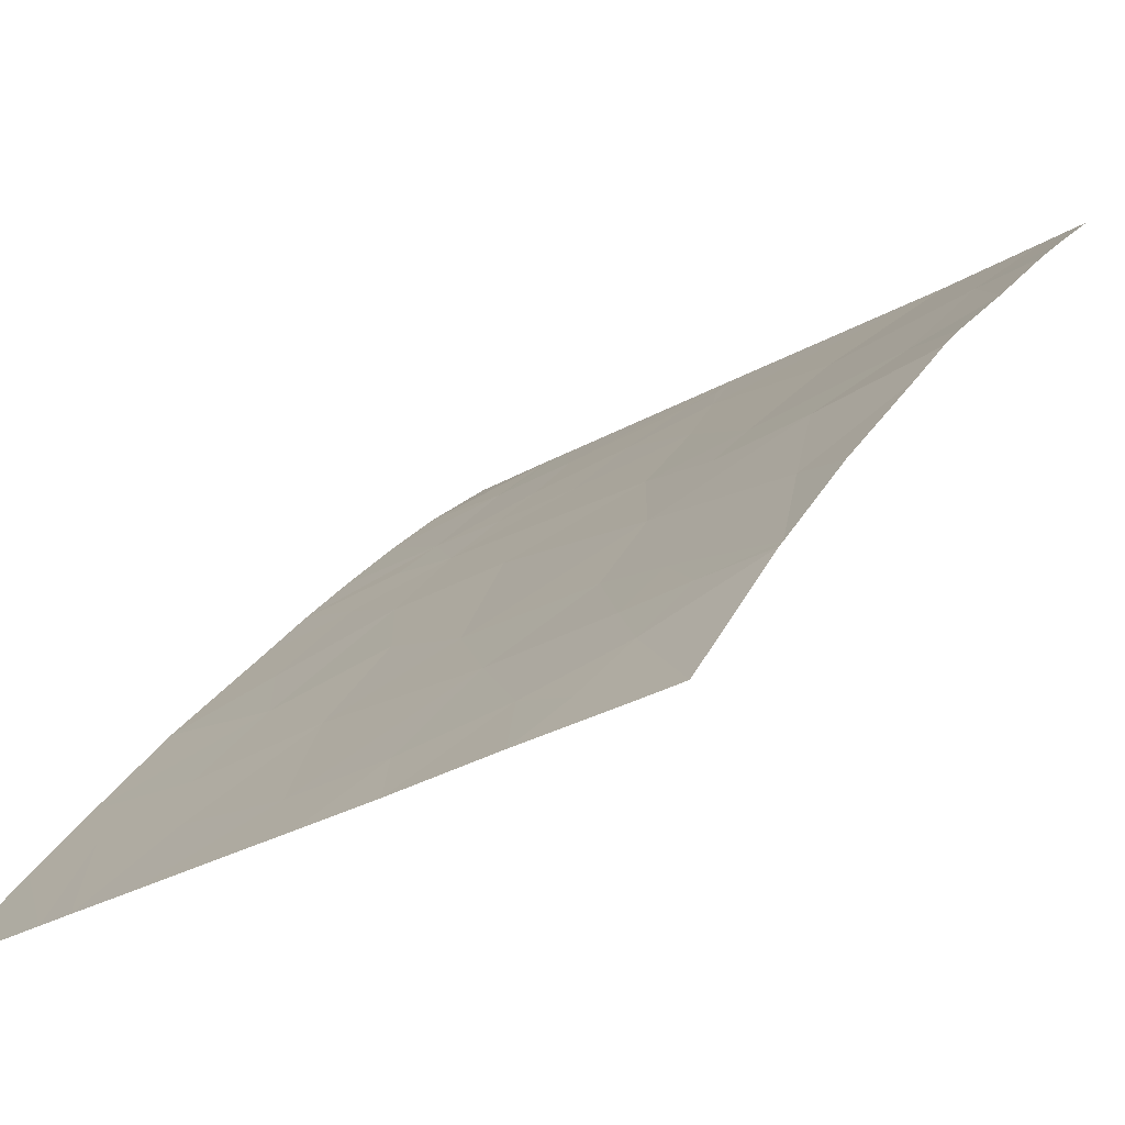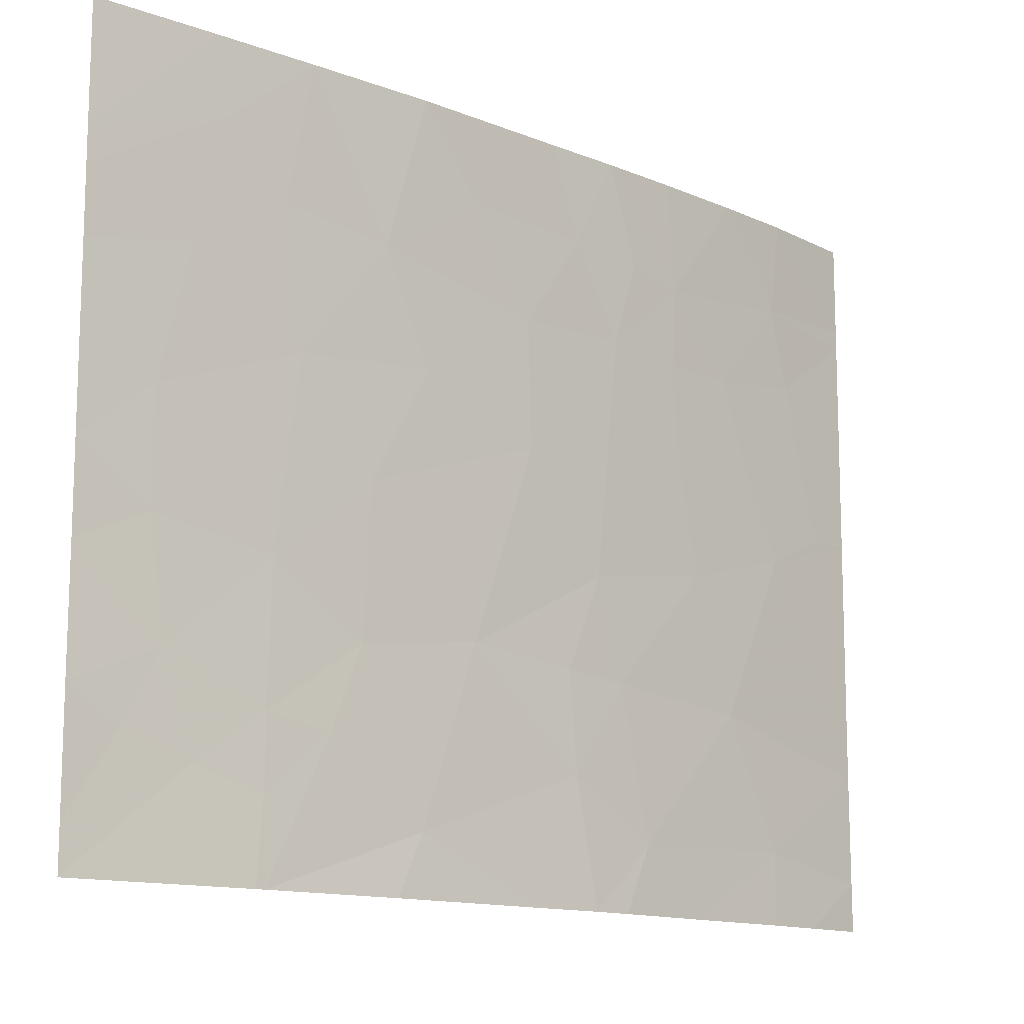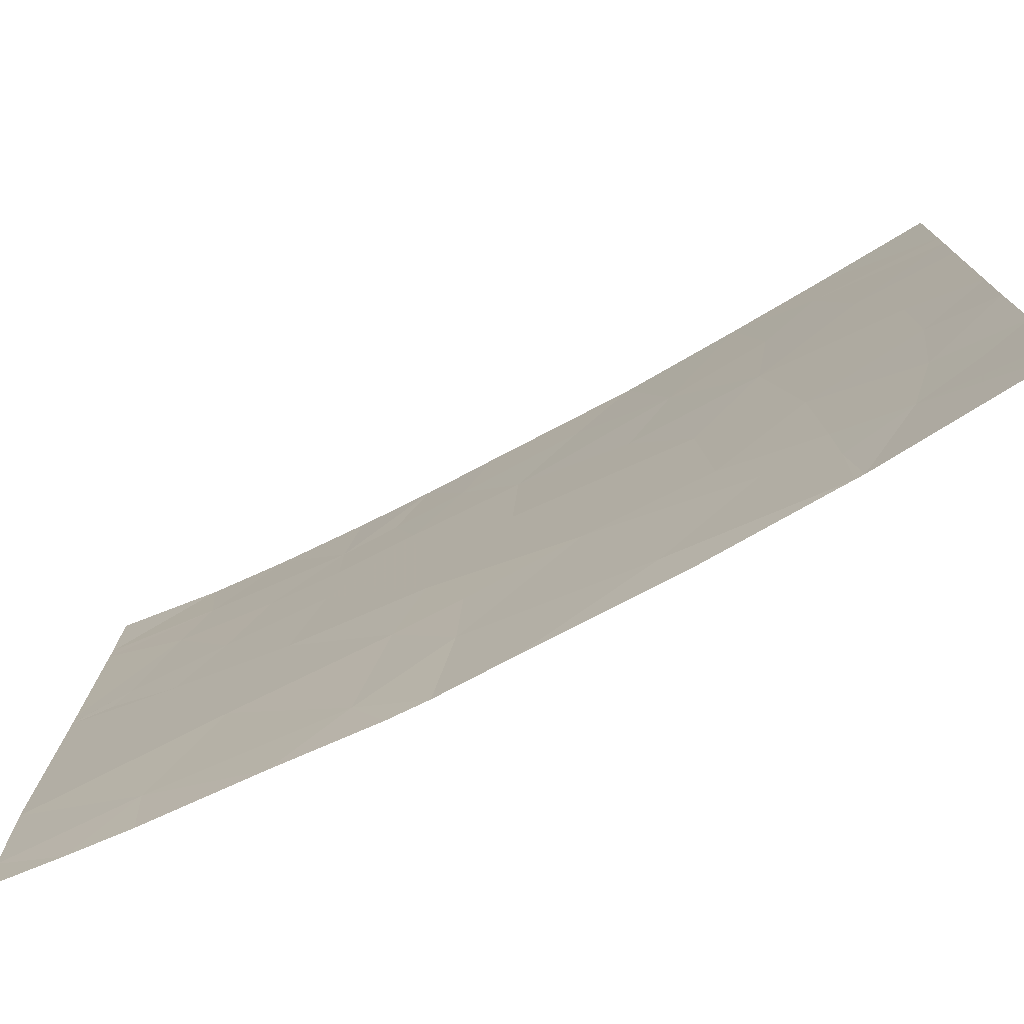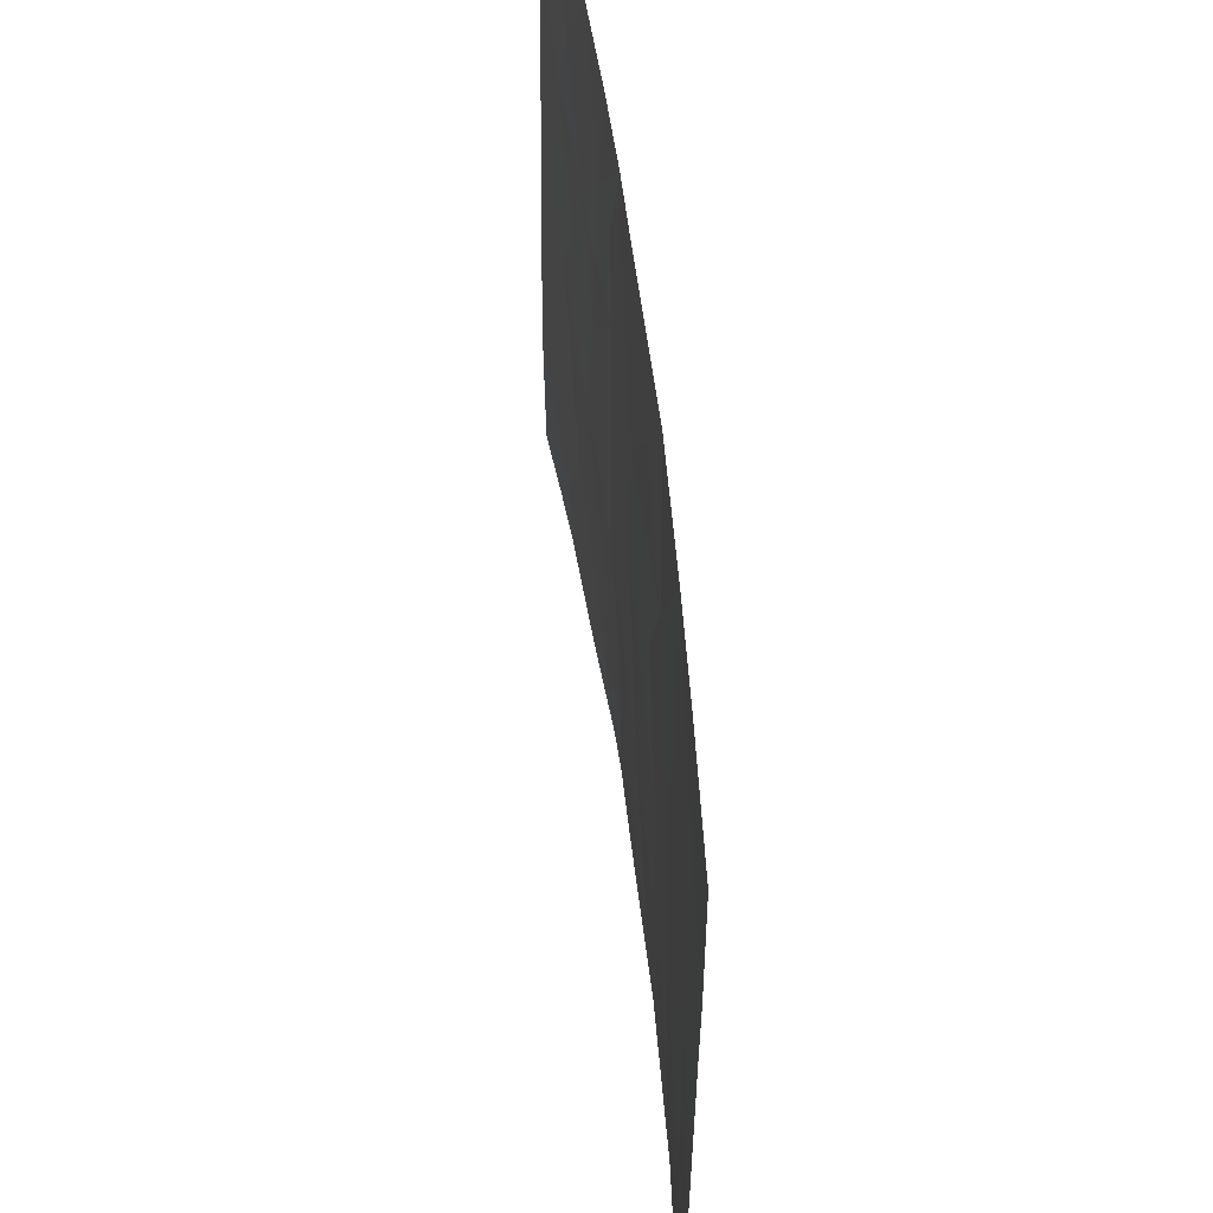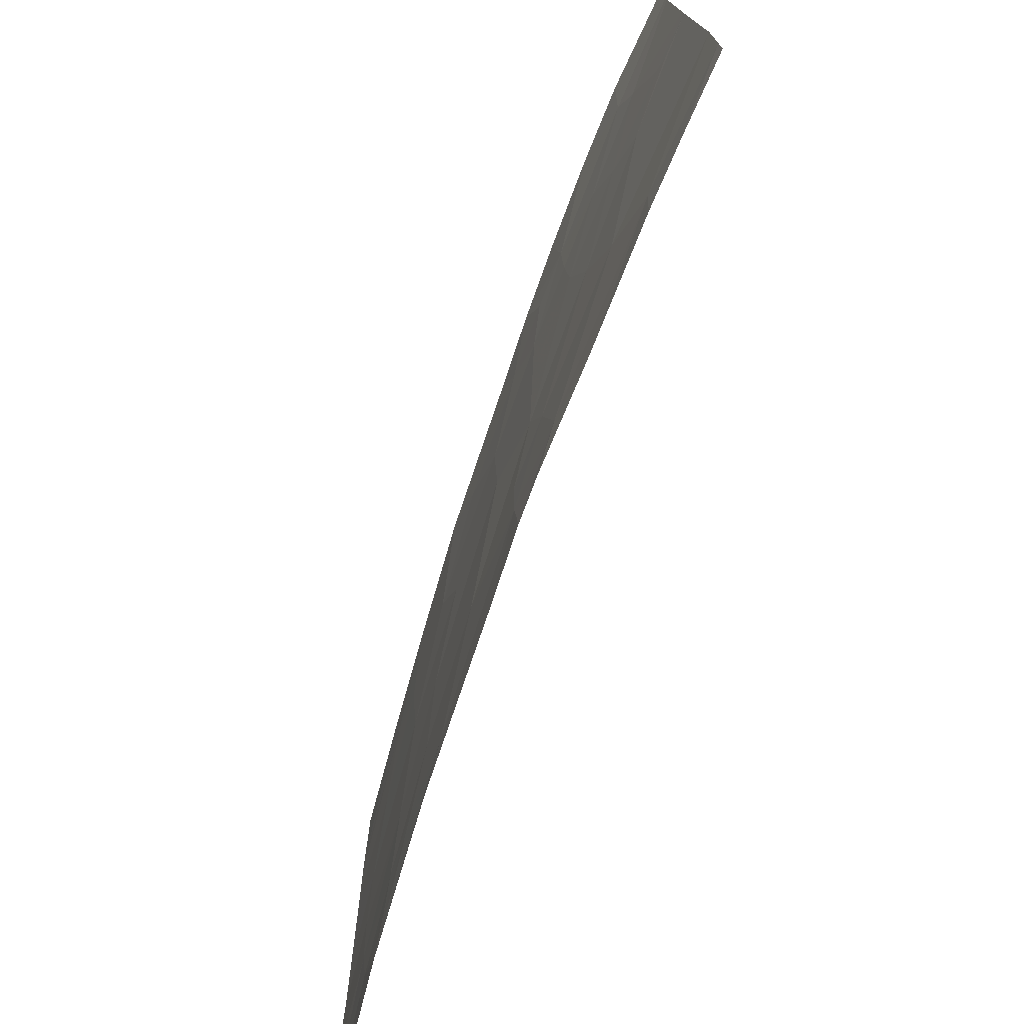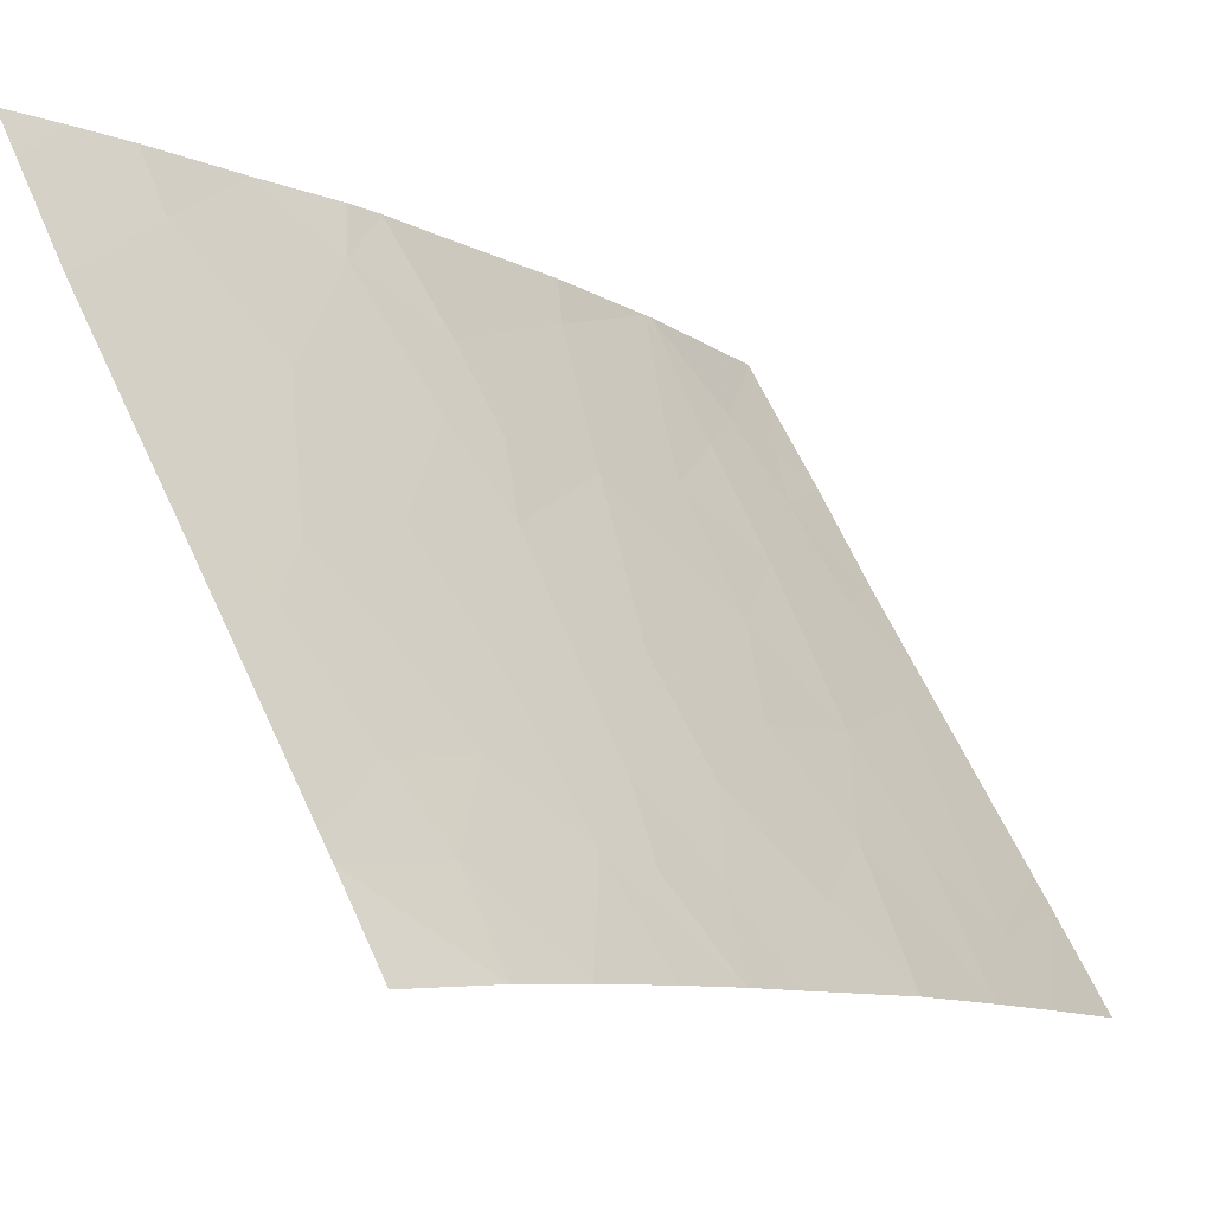
<metadata>
{"format":"obj","ext":"obj","renderer":"f3d","projection":"perspective","resolution":1024,"background":"white","views":[{"elev":-30.5,"azim":129.8,"up":"+Y"},{"elev":-13.1,"azim":87.2,"up":"+Z"},{"elev":-75.6,"azim":-22.2,"up":"+Z"},{"elev":53.6,"azim":33.5,"up":"+Z"},{"elev":-75.0,"azim":-158.5,"up":"+Z"},{"elev":61.8,"azim":-24.0,"up":"+Y"}]}
</metadata>
<code>
v 7.822 21.67 -18.54
v 8.254 21.16 -18.54
v 8.081 21.35 -18.89
v 7.616 21.91 -18.54
v 7.397 22.16 -18.54
v 7.517 22.01 -18.94
v 7.353 22.19 -18.99
v 8.694 20.6 -21.54
v 8.668 20.62 -21.23
v 8.841 20.39 -21.14
v 7.886 21.59 -21.54
v 7.691 21.83 -21.54
v 7.737 21.75 -21.04
v 8.35 21.01 -19.16
v 6.582 23 -19
v 6.92 22.66 -18.93
v 6.583 23 -18.91
v 6.901 22.7 -18.54
v 6.693 22.87 -19.89
v 6.895 22.66 -20.02
v 6.738 22.83 -19.77
v 6.572 23 -19.8
v 6.844 22.73 -19.25
v 7.479 22.04 -21.28
v 6.948 22.62 -21.54
v 7.282 22.26 -21.54
v 6.932 22.62 -21.25
v 8.489 20.84 -20.99
v 8.671 20.63 -21.54
v 8.06 21.36 -20.59
v 8.234 21.16 -21.31
v 7.024 22.53 -19.7
v 7.136 22.42 -19.31
v 6.571 23 -19.88
v 6.571 23 -19.87
v 9.13 20 -19.41
v 9.133 20 -19.15
v 8.866 20.35 -19.33
v 7.747 21.73 -20.63
v 7.557 21.94 -20.66
v 9.124 20 -20.45
v 9.131 20 -20.92
v 8.947 20.24 -20.31
v 8.911 20.29 -20.76
v 7.11 22.43 -20.71
v 9.128 20 -21.37
v 9.003 20.17 -21.05
v 9.128 20 -21.54
v 9.133 20 -19.01
v 8.791 20.45 -18.84
v 8.827 20.41 -18.54
v 9.133 20 -18.54
v 8.576 20.74 -18.54
v 8.659 20.62 -20.94
v 6.571 23 -19.89
v 8.213 21.17 -19.59
v 7.896 21.56 -19.3
v 8.631 20.66 -19.1
v 6.554 23 -20.9
v 7.877 21.57 -19.8
v 7.635 21.85 -20.25
v 7.578 21.93 -19.28
v 7.327 22.2 -19.67
v 8.642 20.63 -20.39
v 8.397 20.94 -20.66
v 8.372 20.97 -20.05
v 8.574 20.72 -19.64
v 7.728 21.77 -18.92
v 8.944 20.24 -19.86
v 9.126 20 -20.09
v 7.242 22.28 -20.16
v 7.348 22.18 -19.31
v 7.137 22.45 -18.54
v 7.579 21.95 -21.54
v 8.319 21.08 -21.54
v 6.767 22.8 -21.54
v 6.562 23 -21.54
v 6.559 23 -21.35
v 6.584 23 -18.54
f 3 2 1
f 7 4 5
f 7 6 4
f 10 9 8
f 13 12 11
f 3 14 2
f 17 15 16
f 16 18 17
f 21 19 20
f 23 15 22
f 22 21 23
f 24 12 13
f 27 25 26
f 31 29 28
f 28 30 31
f 23 32 33
f 23 21 32
f 21 35 34
f 38 36 37
f 13 39 40
f 44 42 41
f 41 43 44
f 24 27 26
f 24 45 27
f 47 46 42
f 10 48 46
f 10 8 48
f 47 10 46
f 29 8 9
f 50 37 49
f 49 51 50
f 51 49 52
f 50 51 53
f 54 9 10
f 23 16 15
f 23 33 16
f 19 34 55
f 54 28 9
f 57 56 14
f 14 3 57
f 38 37 50
f 50 58 38
f 20 55 59
f 59 45 20
f 45 59 27
f 62 61 60
f 62 63 61
f 58 50 53
f 66 65 64
f 66 30 65
f 14 67 58
f 40 39 61
f 68 1 4
f 43 70 69
f 38 69 36
f 38 67 69
f 21 20 32
f 31 13 11
f 31 30 13
f 32 20 71
f 71 63 32
f 57 68 62
f 43 41 70
f 64 69 67
f 64 43 69
f 44 43 64
f 44 47 42
f 38 58 67
f 6 68 4
f 6 62 68
f 7 62 6
f 63 72 33
f 63 62 72
f 14 56 67
f 7 5 73
f 66 64 67
f 57 60 56
f 28 29 9
f 30 60 61
f 24 74 12
f 33 72 7
f 7 72 62
f 19 55 20
f 30 28 65
f 44 10 47
f 31 75 29
f 71 20 45
f 71 40 61
f 71 45 40
f 33 32 63
f 30 61 39
f 21 34 19
f 18 16 73
f 27 76 25
f 78 77 76
f 78 76 27
f 27 59 78
f 79 17 18
f 21 22 35
f 65 28 54
f 54 64 65
f 44 54 10
f 44 64 54
f 66 56 60
f 60 30 66
f 24 13 40
f 40 45 24
f 57 62 60
f 3 1 68
f 68 57 3
f 24 26 74
f 31 11 75
f 66 67 56
f 63 71 61
f 30 39 13
f 14 53 2
f 14 58 53
f 69 70 36
f 7 73 16
f 16 33 7

</code>
